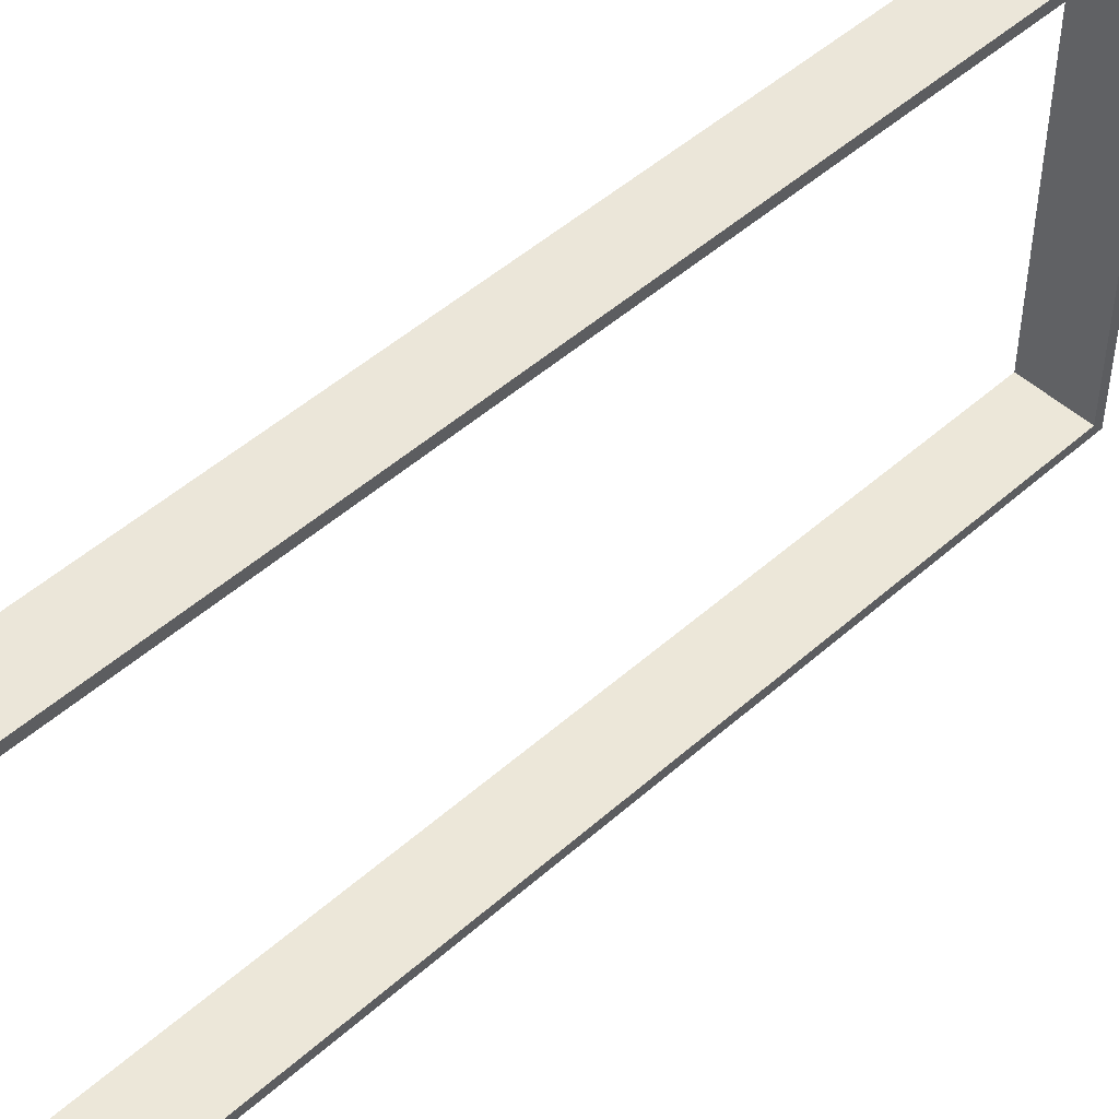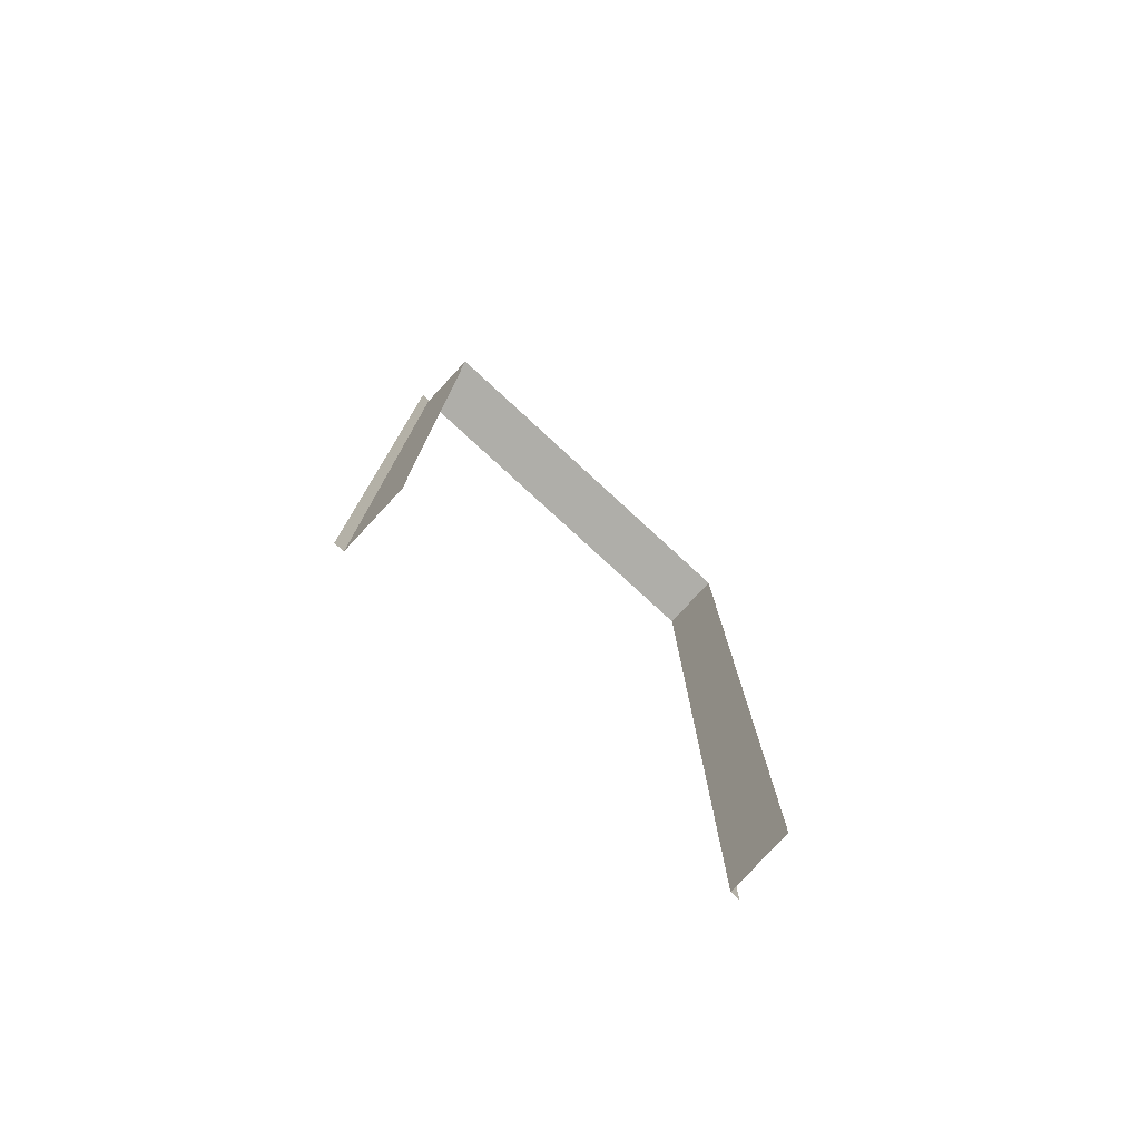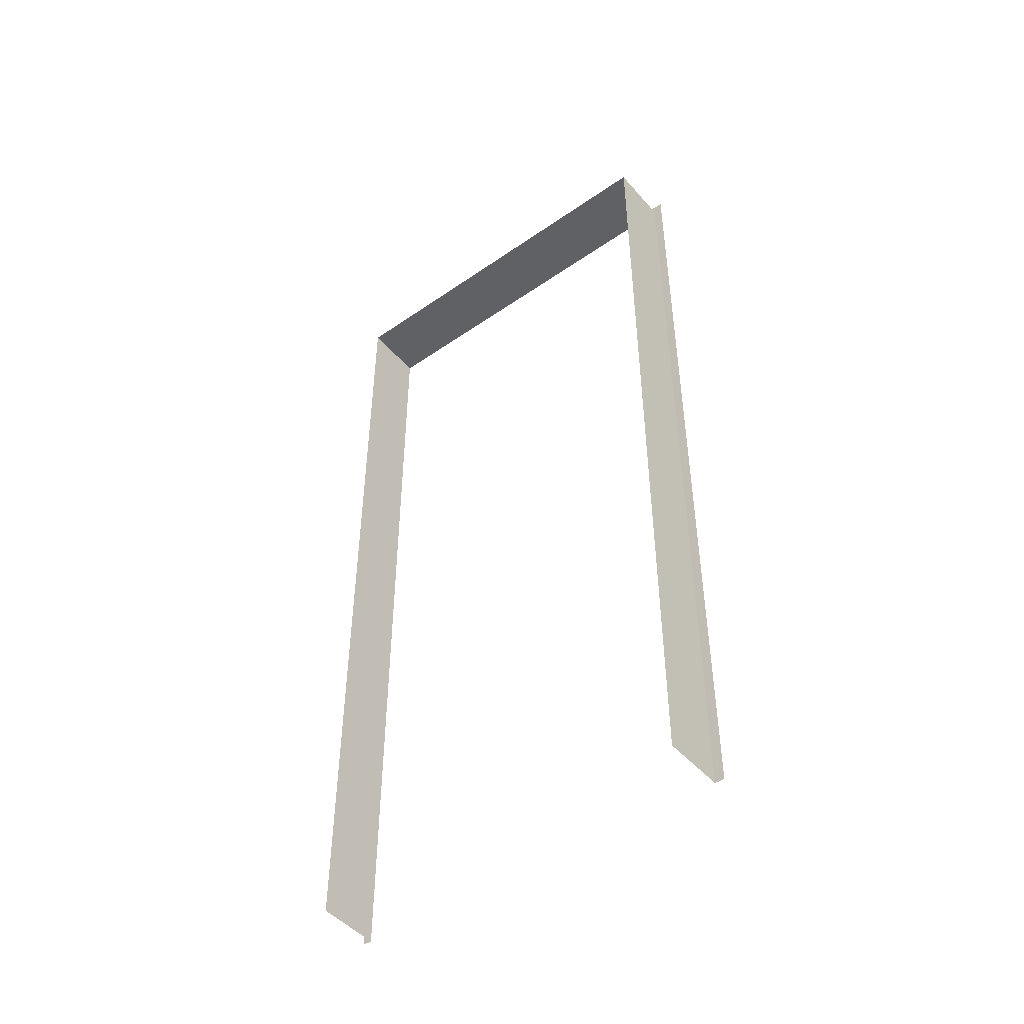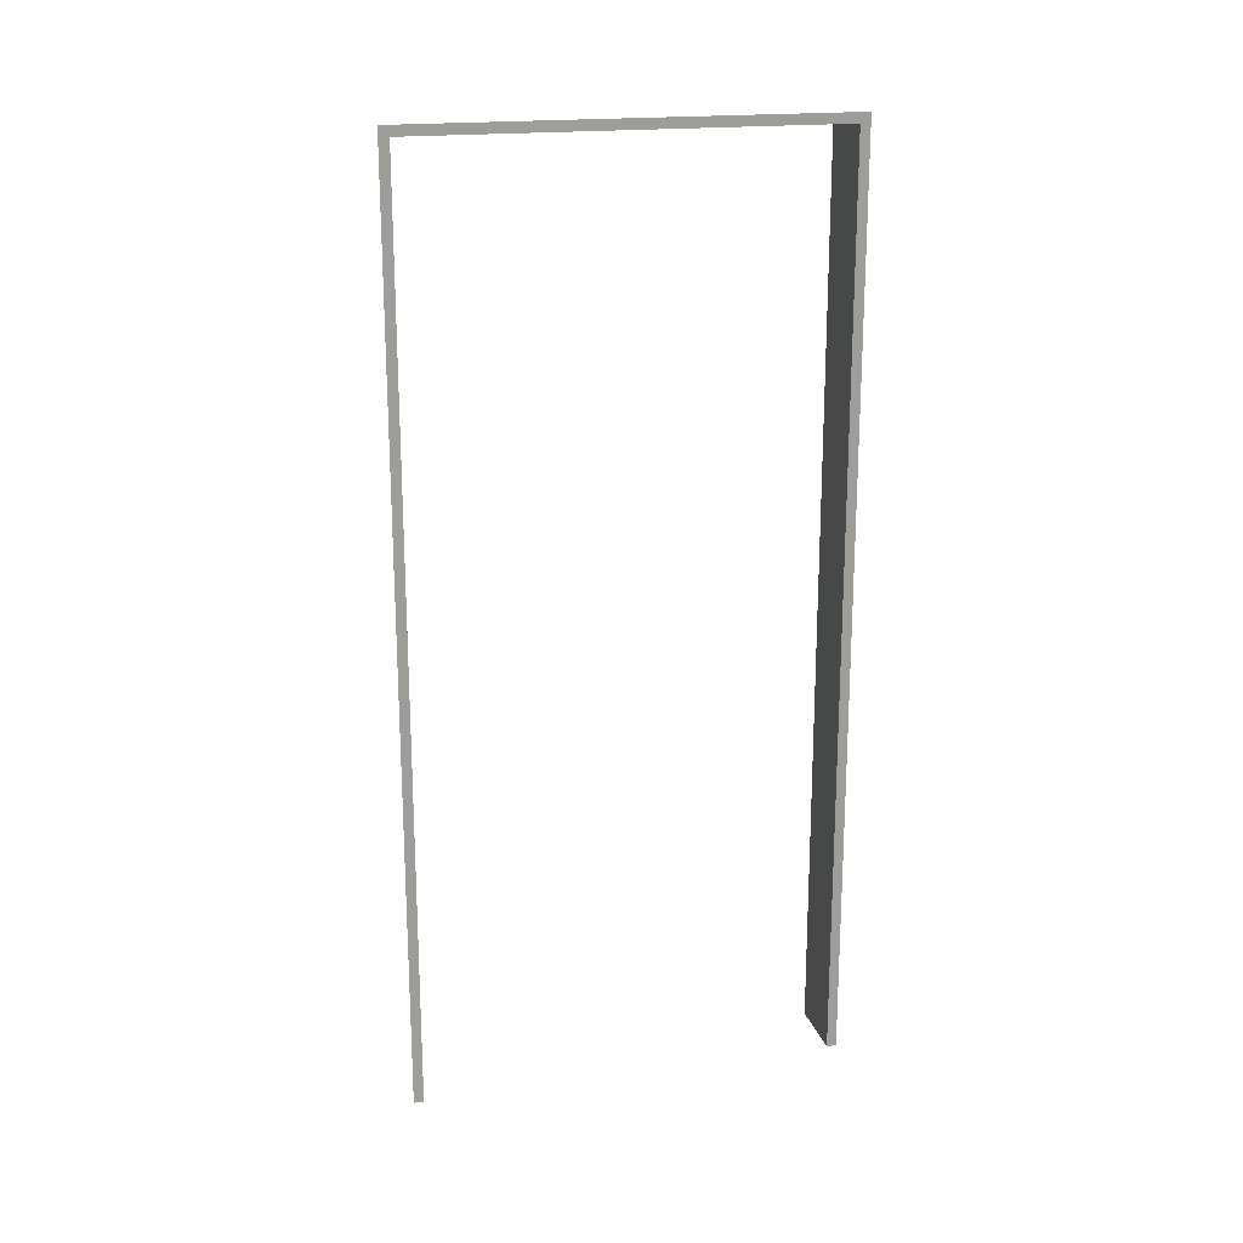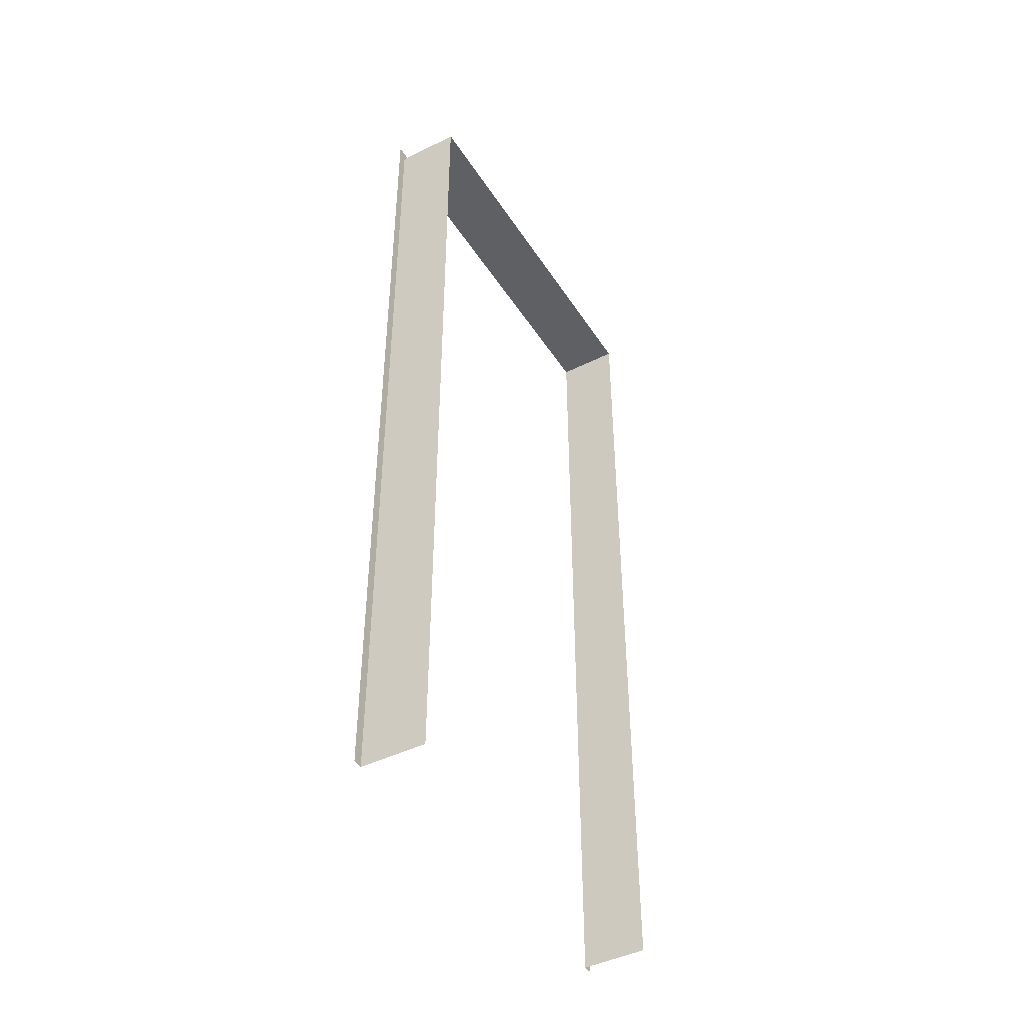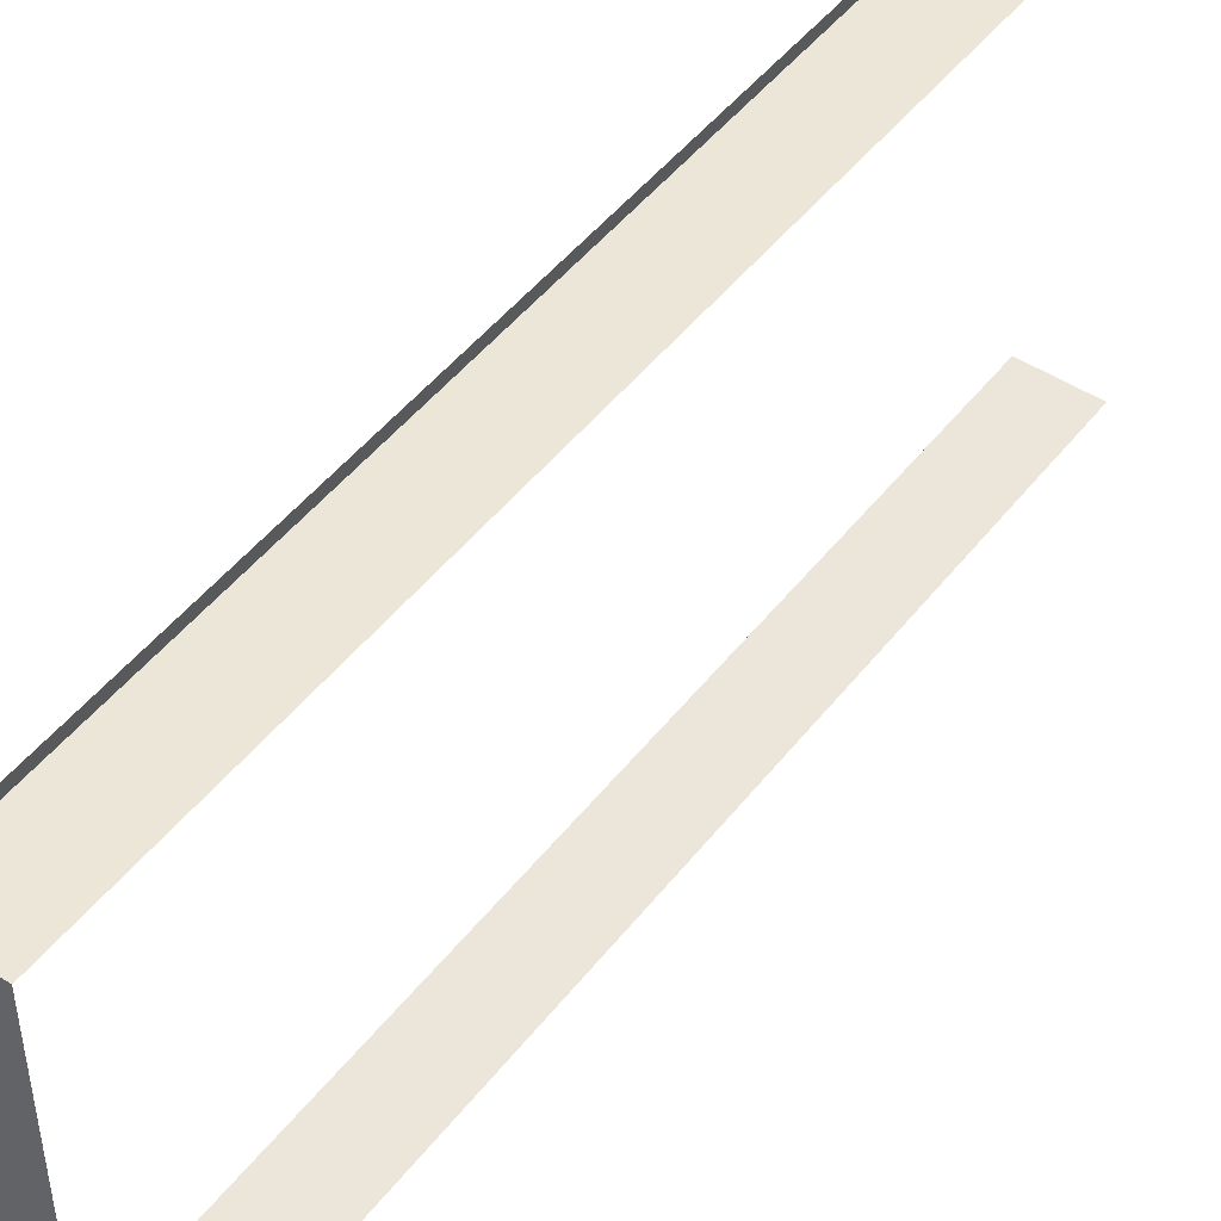
<metadata>
{"format":"obj","ext":"obj","renderer":"f3d","projection":"perspective","resolution":1024,"background":"white","views":[{"elev":49.0,"azim":45.4,"up":"+Z"},{"elev":-77.8,"azim":-132.6,"up":"+Y"},{"elev":-46.7,"azim":-51.8,"up":"+Y"},{"elev":19.3,"azim":75.6,"up":"+Y"},{"elev":-43.5,"azim":-149.5,"up":"+Y"},{"elev":48.1,"azim":-143.9,"up":"+Z"}]}
</metadata>
<code>
v  -15 8.385 45.72
v  -15 211.8 45.72
v  -0 211.9 45.82
v  -0 8.285 45.82
v  -15 211.8 -45.72
v  -15 8.385 -45.72
v  0 8.285 -45.82
v  0 211.9 -45.82
v  0 8.285 -48.02
v  0 211.9 -48.02
v  -0 211.9 48.02
v  -0 8.285 48.02
v  0 214.1 -45.82
v  -0 214.1 45.82
v  -0 214.1 48.02
v  0 214.1 -48.02
g 9L_Wall_Part
f 1 2 3 4
f 5 6 7 8
f 2 5 8 3
f 8 7 9 10
f 4 3 11 12
f 3 8 13 14
f 11 3 14 15
f 8 10 16 13

</code>
